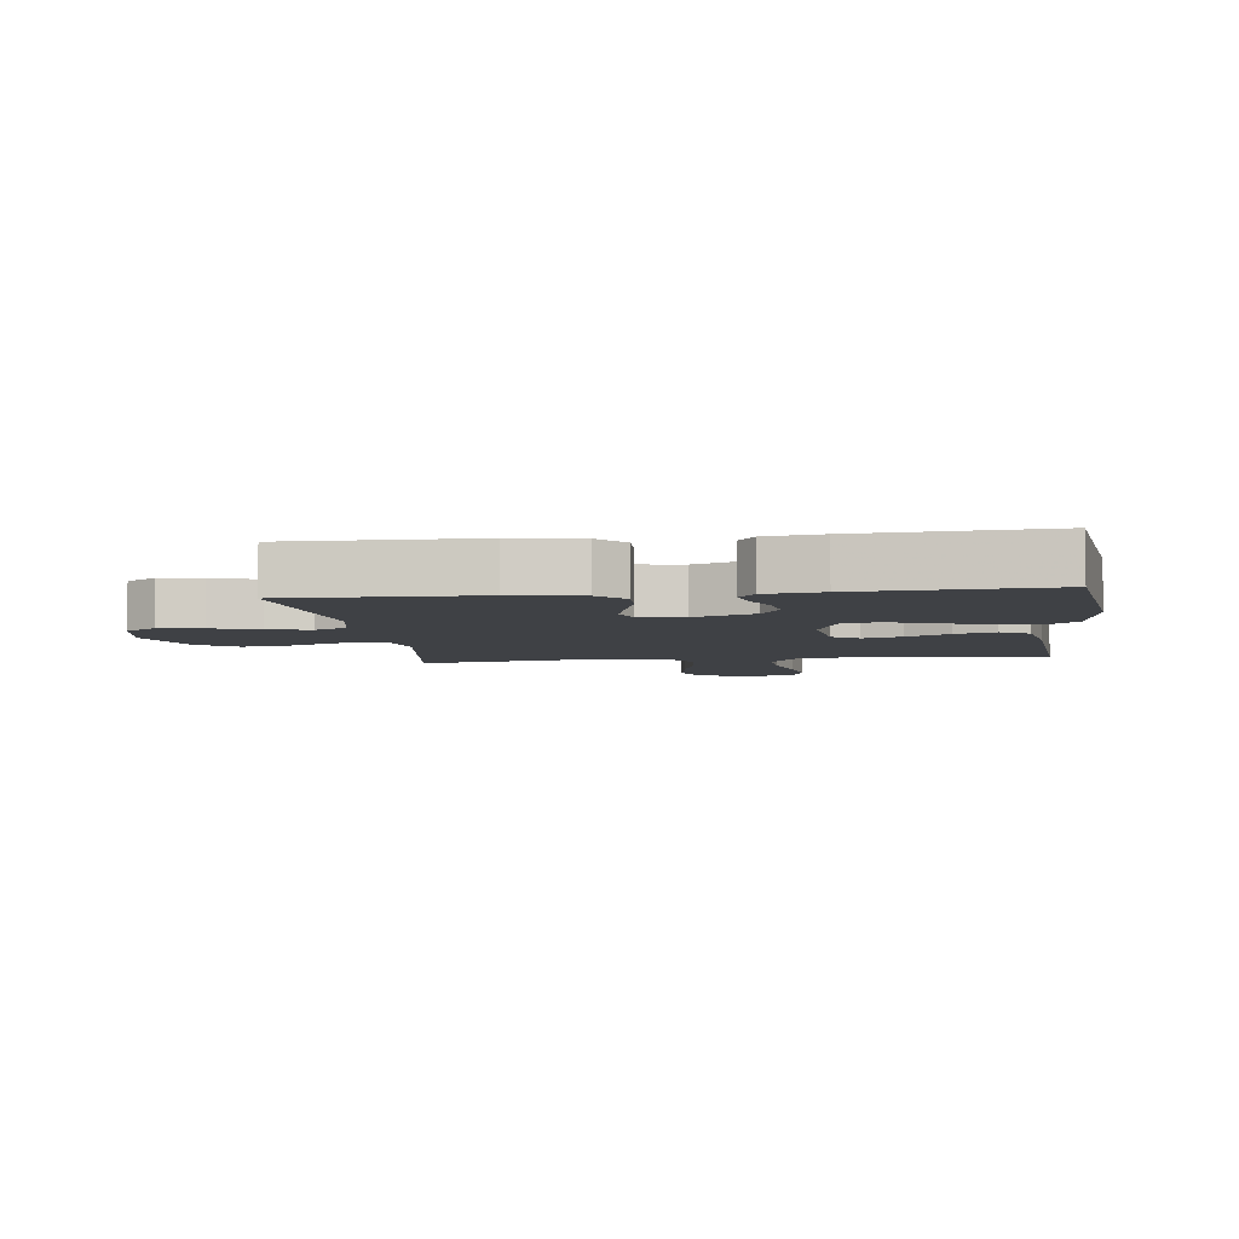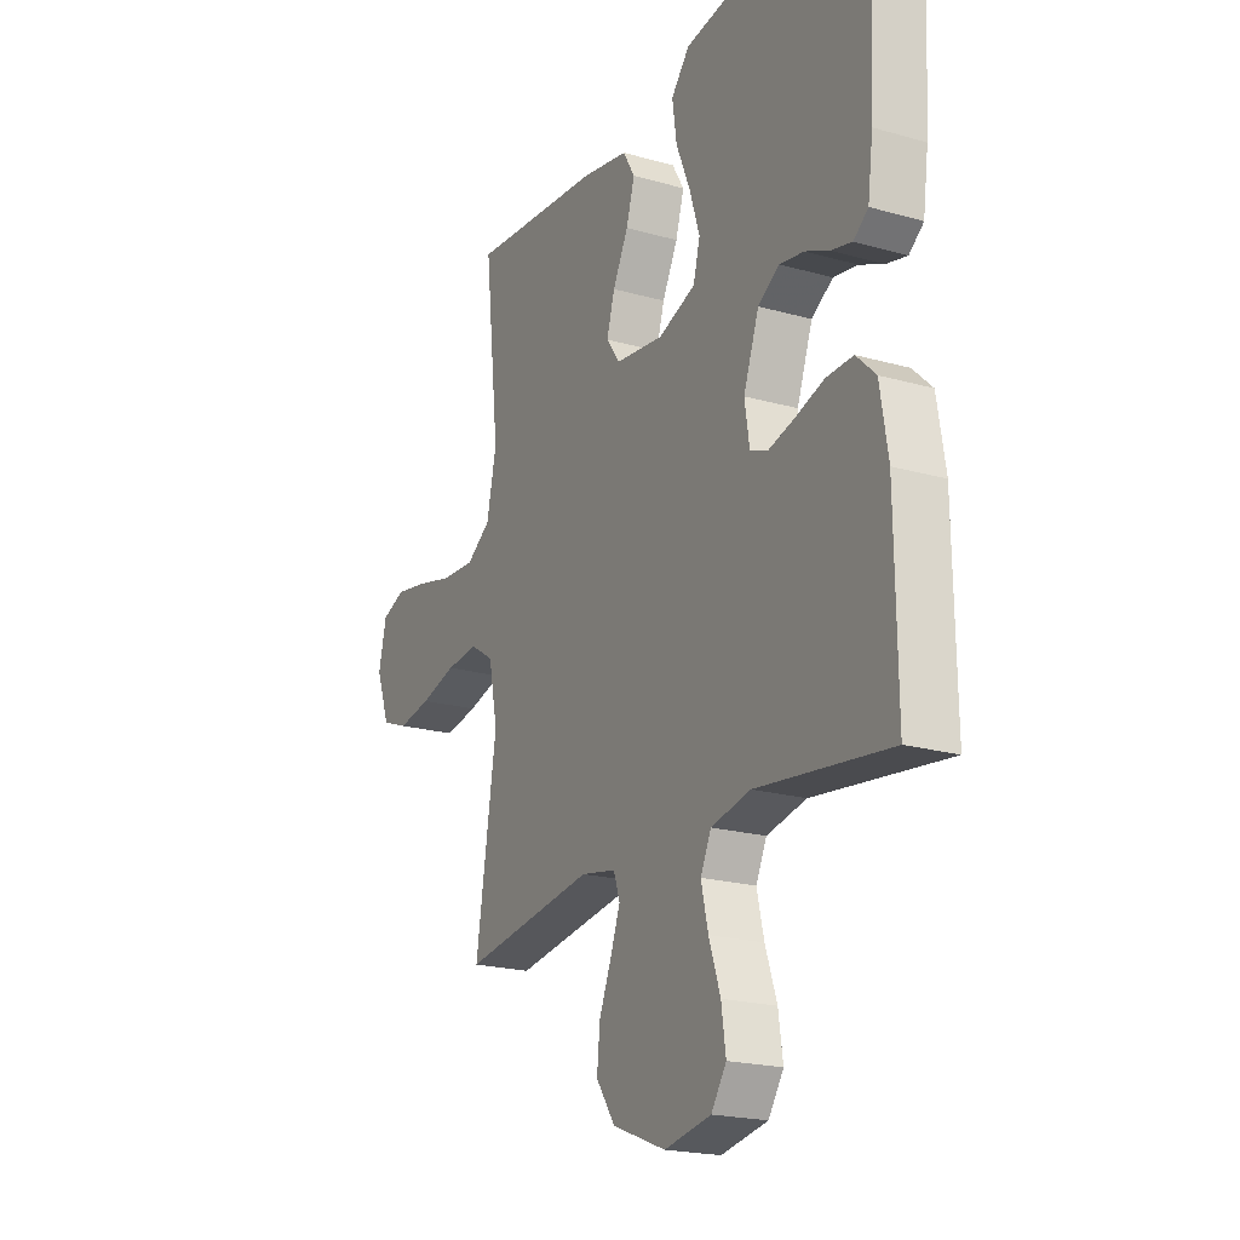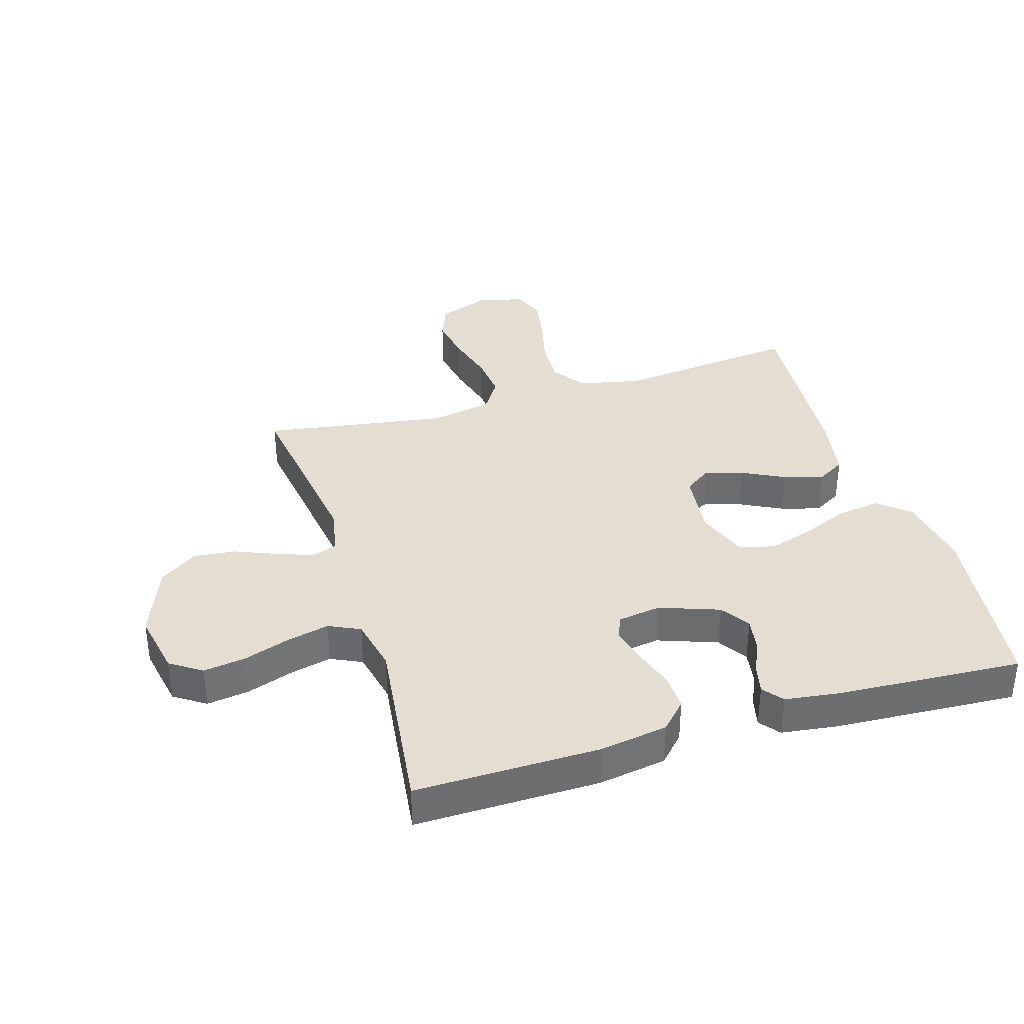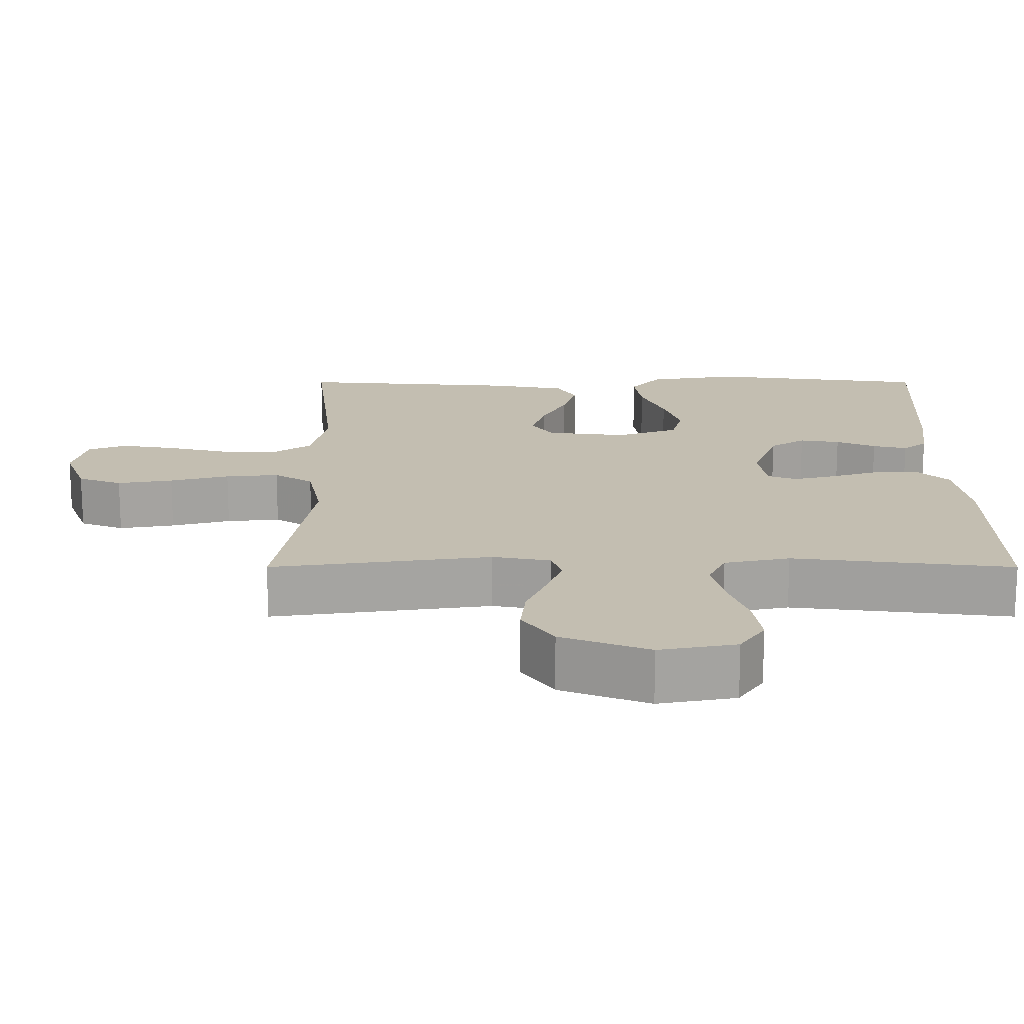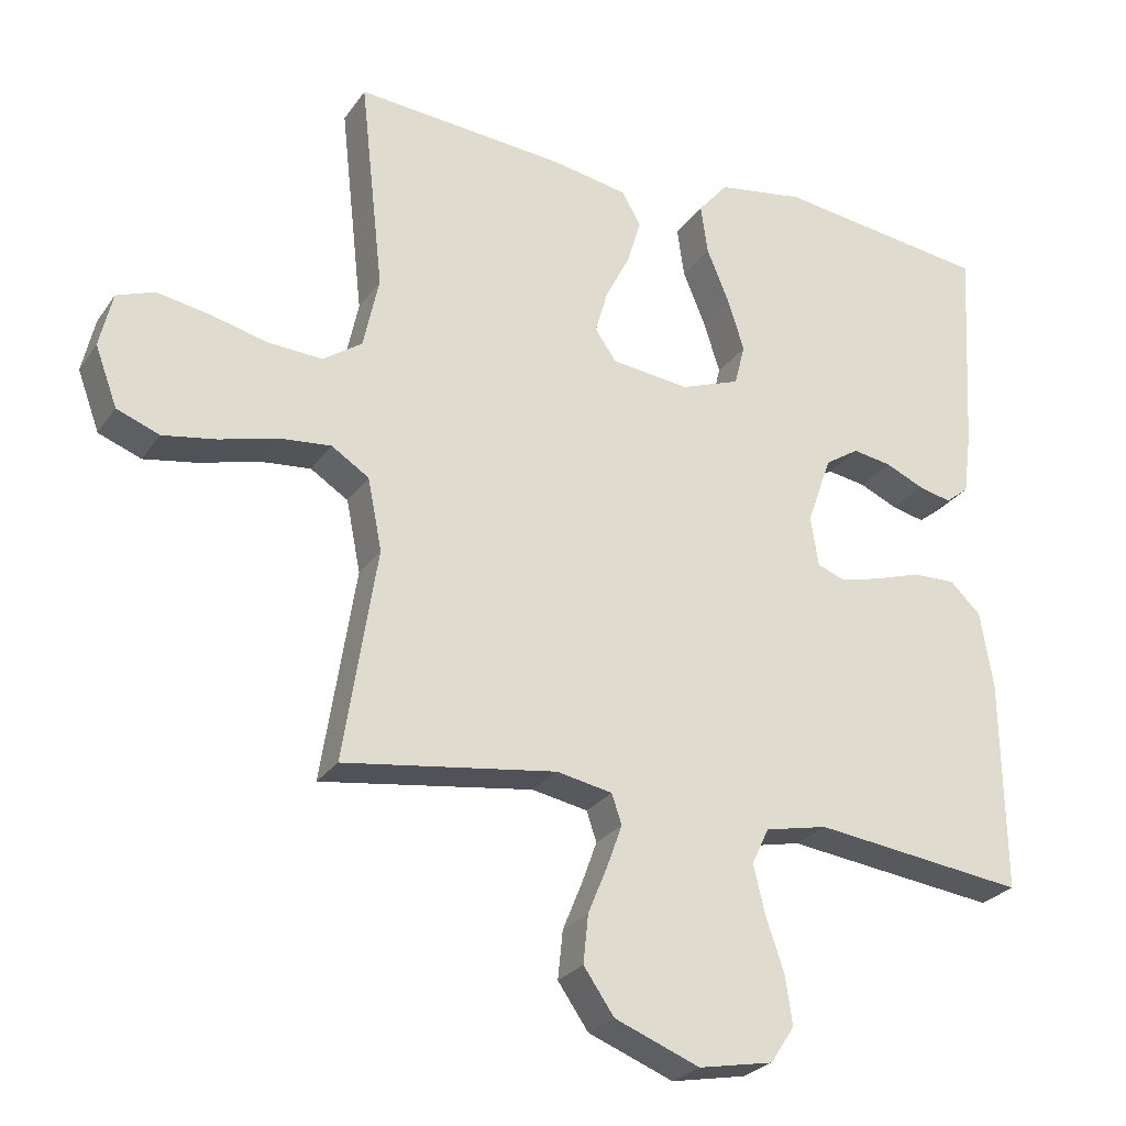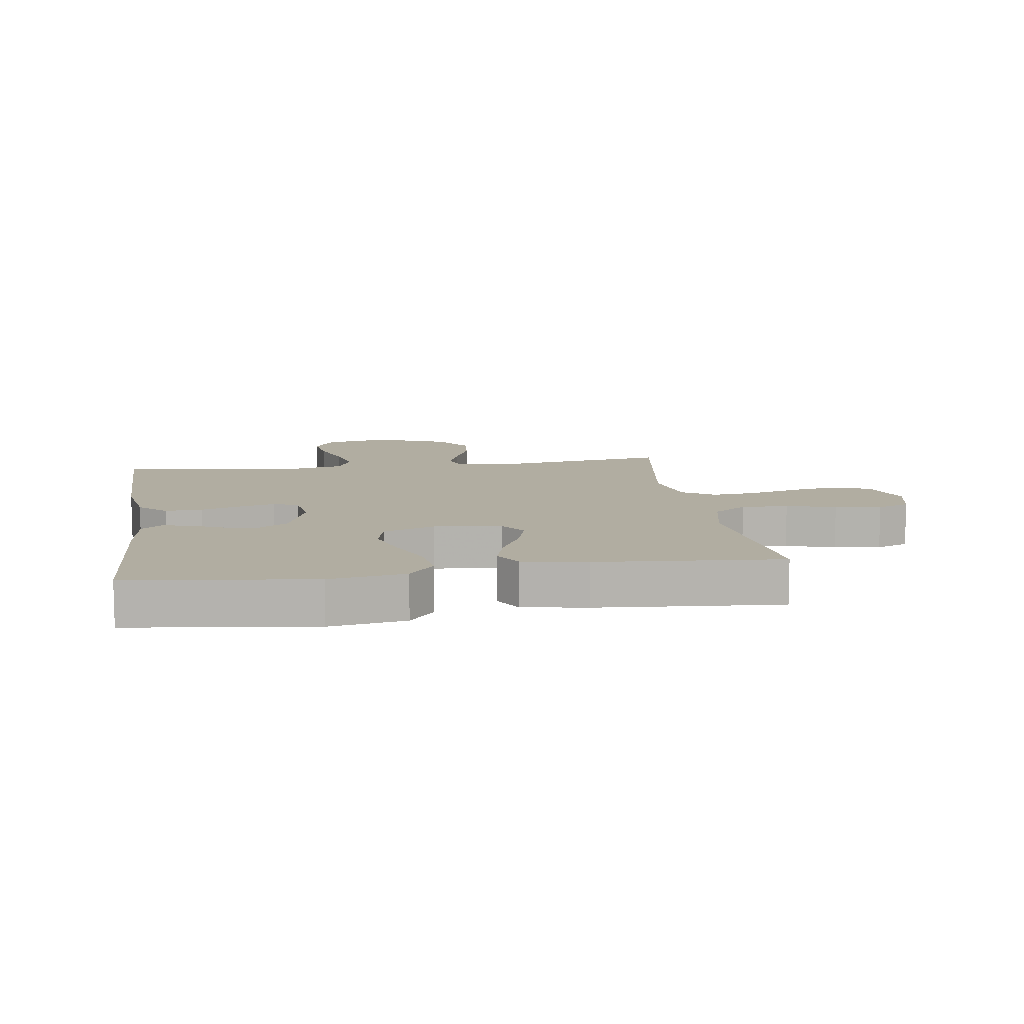
<metadata>
{"format":"obj","ext":"obj","renderer":"f3d","projection":"perspective","resolution":1024,"background":"white","views":[{"elev":-5.6,"azim":-82.7,"up":"+Y"},{"elev":-20.5,"azim":-117.3,"up":"+Z"},{"elev":36.1,"azim":-106.9,"up":"+Y"},{"elev":-72.8,"azim":-180.0,"up":"+Z"},{"elev":-26.3,"azim":153.0,"up":"+Z"},{"elev":10.4,"azim":-8.5,"up":"+Y"}]}
</metadata>
<code>
v -0.5 0.07 0.5
v -0.2 0.07 0.539
v -0.076 0.07 0.519
v -0.034 0.07 0.469
v -0.044 0.07 0.399
v -0.076 0.07 0.322
v -0.099 0.07 0.249
v -0.084 0.07 0.191
v 0 0.07 0.16
v 0.11 0.07 0.173
v 0.14 0.07 0.216
v 0.122 0.07 0.278
v 0.087 0.07 0.347
v 0.068 0.07 0.411
v 0.095 0.07 0.457
v 0.2 0.07 0.476
v 0.5 0.07 0.5
v 0.467 0.07 0.2
v 0.489 0.07 0.098
v 0.544 0.07 0.06
v 0.62 0.07 0.064
v 0.701 0.07 0.084
v 0.776 0.07 0.097
v 0.829 0.07 0.077
v 0.847 0.07 0
v 0.816 0.07 -0.084
v 0.756 0.07 -0.107
v 0.68 0.07 -0.094
v 0.599 0.07 -0.072
v 0.526 0.07 -0.065
v 0.473 0.07 -0.099
v 0.453 0.07 -0.2
v 0.5 0.07 -0.5
v 0.2 0.07 -0.457
v 0.121 0.07 -0.472
v 0.107 0.07 -0.514
v 0.128 0.07 -0.572
v 0.156 0.07 -0.64
v 0.163 0.07 -0.708
v 0.12 0.07 -0.77
v 0 0.07 -0.817
v -0.105 0.07 -0.797
v -0.139 0.07 -0.746
v -0.129 0.07 -0.677
v -0.103 0.07 -0.601
v -0.087 0.07 -0.533
v -0.111 0.07 -0.482
v -0.2 0.07 -0.463
v -0.5 0.07 -0.5
v -0.496 0.07 -0.2
v -0.478 0.07 -0.09
v -0.434 0.07 -0.048
v -0.373 0.07 -0.05
v -0.308 0.07 -0.071
v -0.25 0.07 -0.086
v -0.21 0.07 -0.071
v -0.199 0.07 0
v -0.234 0.07 0.097
v -0.282 0.07 0.128
v -0.337 0.07 0.119
v -0.391 0.07 0.095
v -0.438 0.07 0.084
v -0.471 0.07 0.11
v -0.483 0.07 0.2
v -0.5 0 0.5
v -0.2 0 0.539
v -0.076 0 0.519
v -0.034 0 0.469
v -0.044 0 0.399
v -0.076 0 0.322
v -0.099 0 0.249
v -0.084 0 0.191
v 0 0 0.16
v 0.11 0 0.173
v 0.14 0 0.216
v 0.122 0 0.278
v 0.087 0 0.347
v 0.068 0 0.411
v 0.095 0 0.457
v 0.2 0 0.476
v 0.5 0 0.5
v 0.467 0 0.2
v 0.489 0 0.098
v 0.544 0 0.06
v 0.62 0 0.064
v 0.701 0 0.084
v 0.776 0 0.097
v 0.829 0 0.077
v 0.847 0 0
v 0.816 0 -0.084
v 0.756 0 -0.107
v 0.68 0 -0.094
v 0.599 0 -0.072
v 0.526 0 -0.065
v 0.473 0 -0.099
v 0.453 0 -0.2
v 0.5 0 -0.5
v 0.2 0 -0.457
v 0.121 0 -0.472
v 0.107 0 -0.514
v 0.128 0 -0.572
v 0.156 0 -0.64
v 0.163 0 -0.708
v 0.12 0 -0.77
v 0 0 -0.817
v -0.105 0 -0.797
v -0.139 0 -0.746
v -0.129 0 -0.677
v -0.103 0 -0.601
v -0.087 0 -0.533
v -0.111 0 -0.482
v -0.2 0 -0.463
v -0.5 0 -0.5
v -0.496 0 -0.2
v -0.478 0 -0.09
v -0.434 0 -0.048
v -0.373 0 -0.05
v -0.308 0 -0.071
v -0.25 0 -0.086
v -0.21 0 -0.071
v -0.199 0 0
v -0.234 0 0.097
v -0.282 0 0.128
v -0.337 0 0.119
v -0.391 0 0.095
v -0.438 0 0.084
v -0.471 0 0.11
v -0.483 0 0.2
f 60 61 62 63
f 59 60 63 64
f 51 52 53 54
f 51 54 55
f 48 49 50 51
f 47 48 51 55
f 46 47 55 56
f 42 43 44 45
f 42 45 46
f 41 42 46
f 37 38 39 40
f 36 37 40 41
f 35 36 41 46
f 32 33 34
f 31 32 34 35
f 26 27 28 29
f 26 29 30
f 25 26 30
f 24 25 30
f 21 22 23 24
f 21 24 30
f 20 21 30 31
f 15 16 17 18
f 15 18 19
f 12 13 14 15
f 11 12 15 19
f 10 11 19 20
f 3 4 5 6
f 3 6 7
f 2 3 7
f 59 64 1 2
f 58 59 2 7
f 57 58 7 8
f 56 57 8 9
f 31 35 46 56
f 20 31 56
f 9 10 20 56
f 127 126 125 124
f 128 127 124 123
f 118 117 116 115
f 119 118 115
f 115 114 113 112
f 119 115 112 111
f 120 119 111 110
f 109 108 107 106
f 110 109 106
f 110 106 105
f 104 103 102 101
f 105 104 101 100
f 110 105 100 99
f 98 97 96
f 99 98 96 95
f 93 92 91 90
f 94 93 90
f 94 90 89
f 94 89 88
f 88 87 86 85
f 94 88 85
f 95 94 85 84
f 82 81 80 79
f 83 82 79
f 79 78 77 76
f 83 79 76 75
f 84 83 75 74
f 70 69 68 67
f 71 70 67
f 71 67 66
f 66 65 128 123
f 71 66 123 122
f 72 71 122 121
f 73 72 121 120
f 120 110 99 95
f 120 95 84
f 120 84 74 73
f 1 65 66 2
f 2 66 67 3
f 3 67 68 4
f 4 68 69 5
f 5 69 70 6
f 6 70 71 7
f 7 71 72 8
f 8 72 73 9
f 9 73 74 10
f 10 74 75 11
f 11 75 76 12
f 12 76 77 13
f 13 77 78 14
f 14 78 79 15
f 15 79 80 16
f 16 80 81 17
f 17 81 82 18
f 18 82 83 19
f 19 83 84 20
f 20 84 85 21
f 21 85 86 22
f 22 86 87 23
f 23 87 88 24
f 24 88 89 25
f 25 89 90 26
f 26 90 91 27
f 27 91 92 28
f 28 92 93 29
f 29 93 94 30
f 30 94 95 31
f 31 95 96 32
f 32 96 97 33
f 33 97 98 34
f 34 98 99 35
f 35 99 100 36
f 36 100 101 37
f 37 101 102 38
f 38 102 103 39
f 39 103 104 40
f 40 104 105 41
f 41 105 106 42
f 42 106 107 43
f 43 107 108 44
f 44 108 109 45
f 45 109 110 46
f 46 110 111 47
f 47 111 112 48
f 48 112 113 49
f 49 113 114 50
f 50 114 115 51
f 51 115 116 52
f 52 116 117 53
f 53 117 118 54
f 54 118 119 55
f 55 119 120 56
f 56 120 121 57
f 57 121 122 58
f 58 122 123 59
f 59 123 124 60
f 60 124 125 61
f 61 125 126 62
f 62 126 127 63
f 63 127 128 64
f 64 128 65 1

</code>
